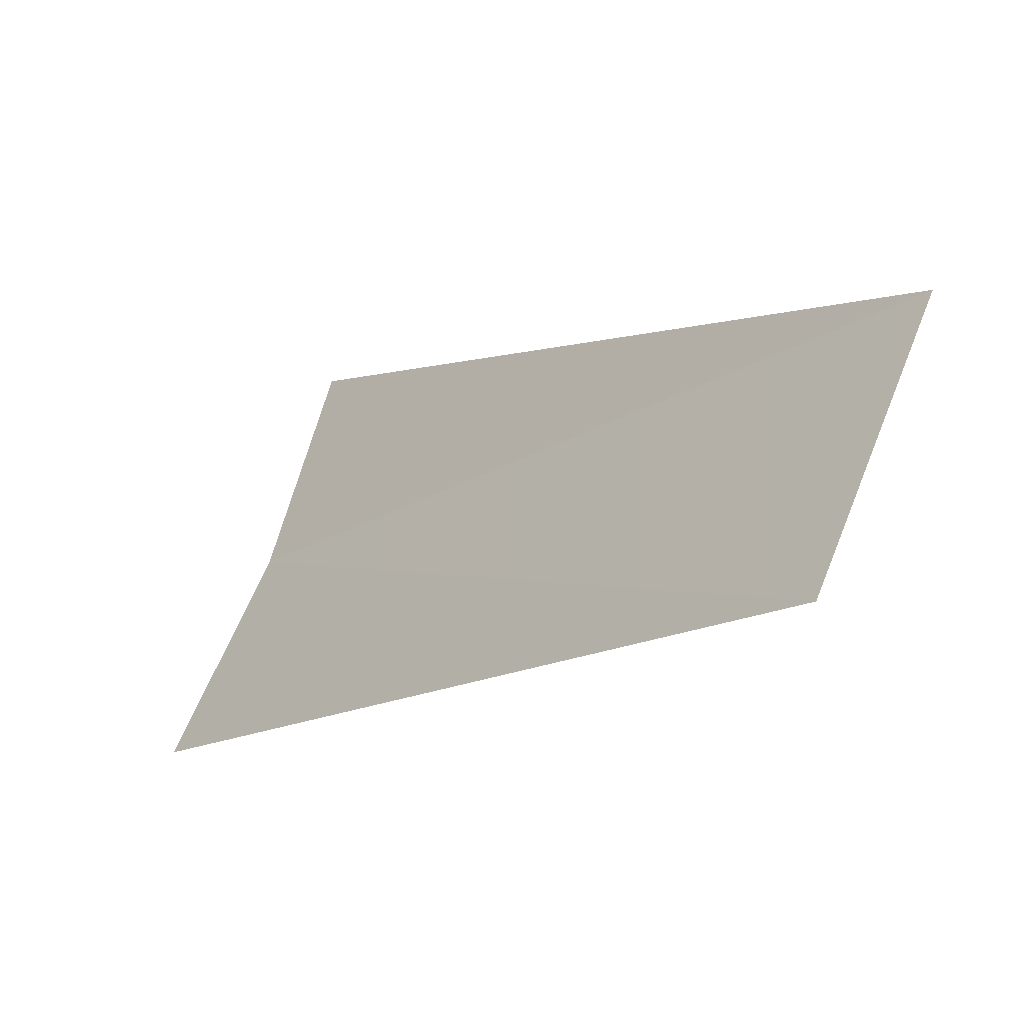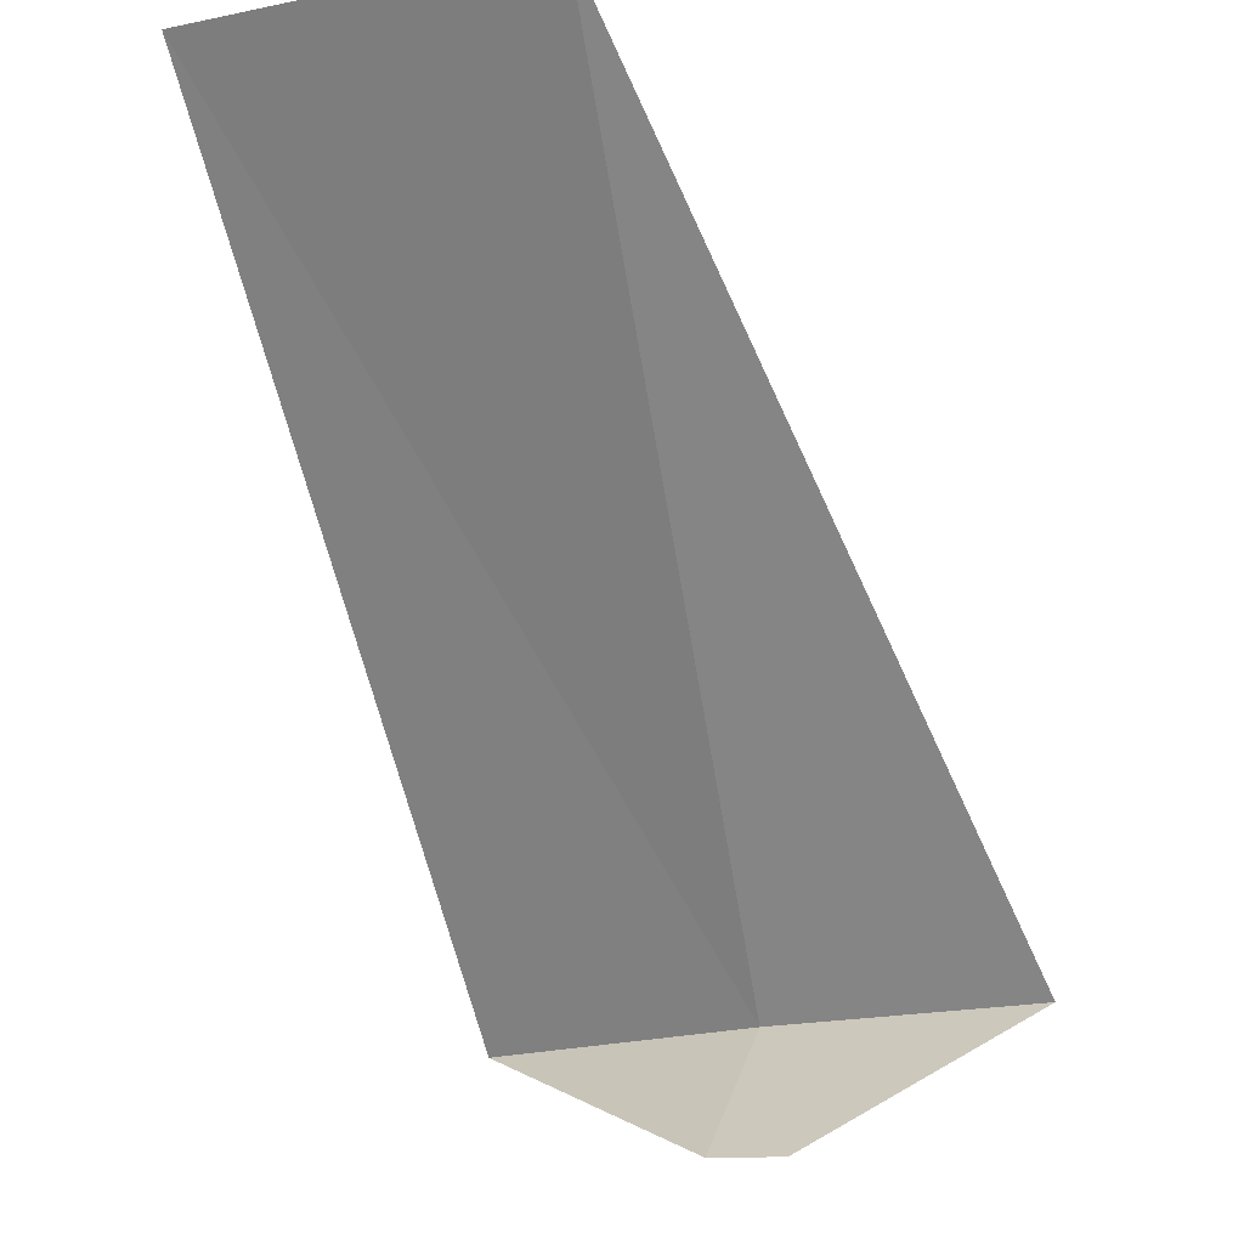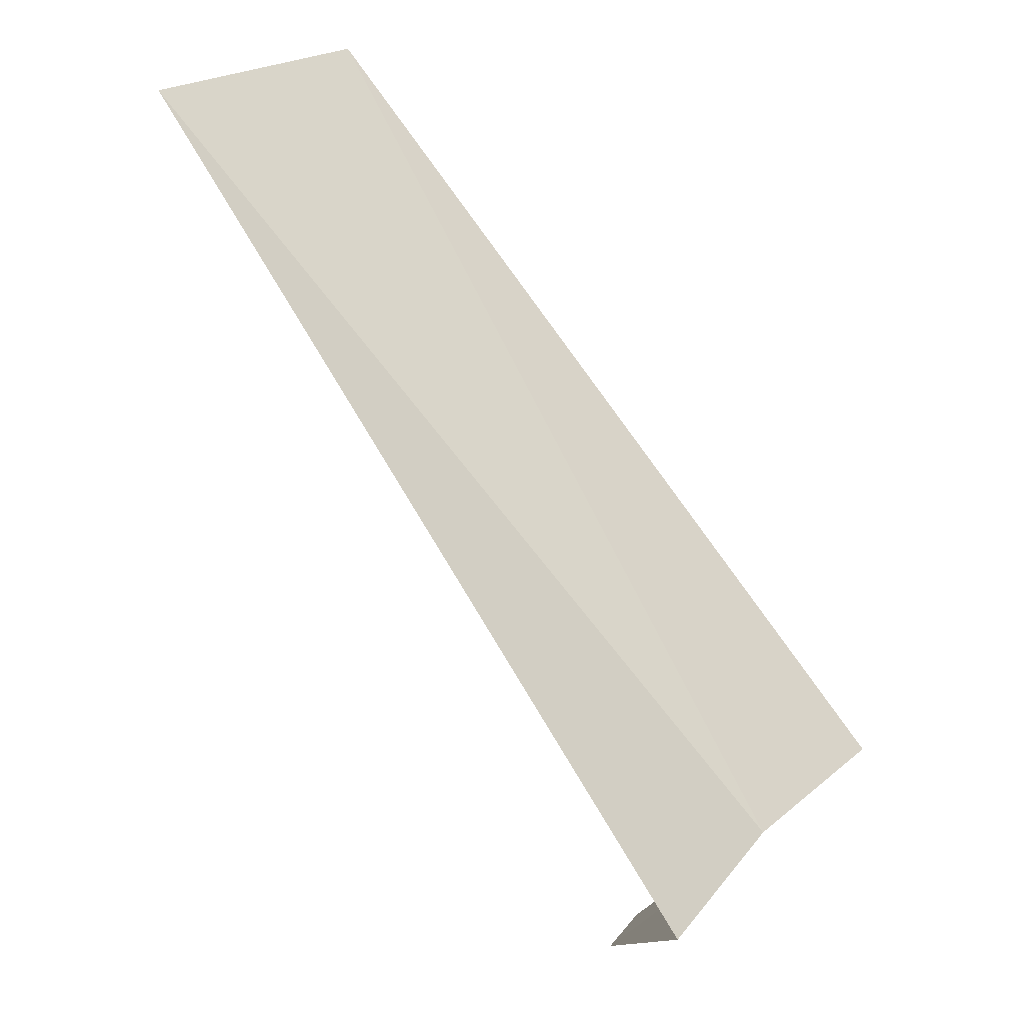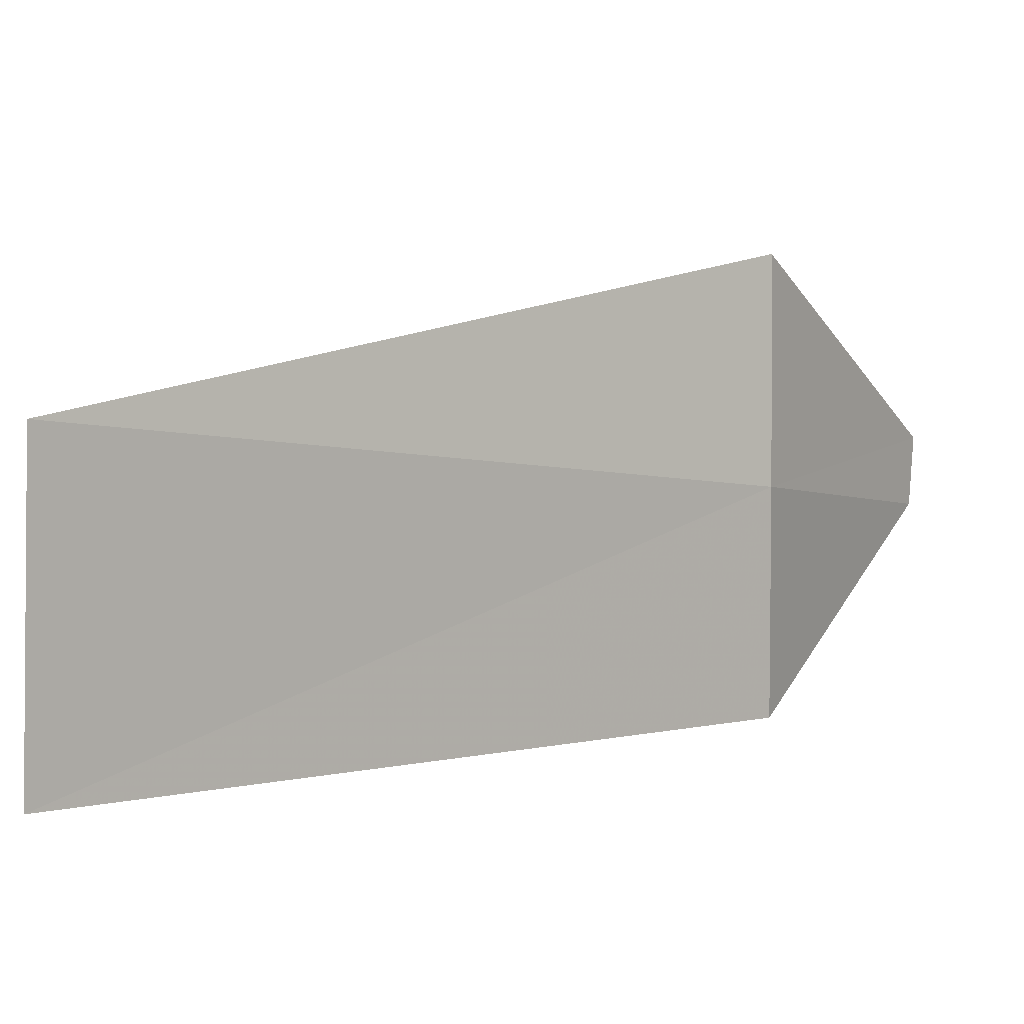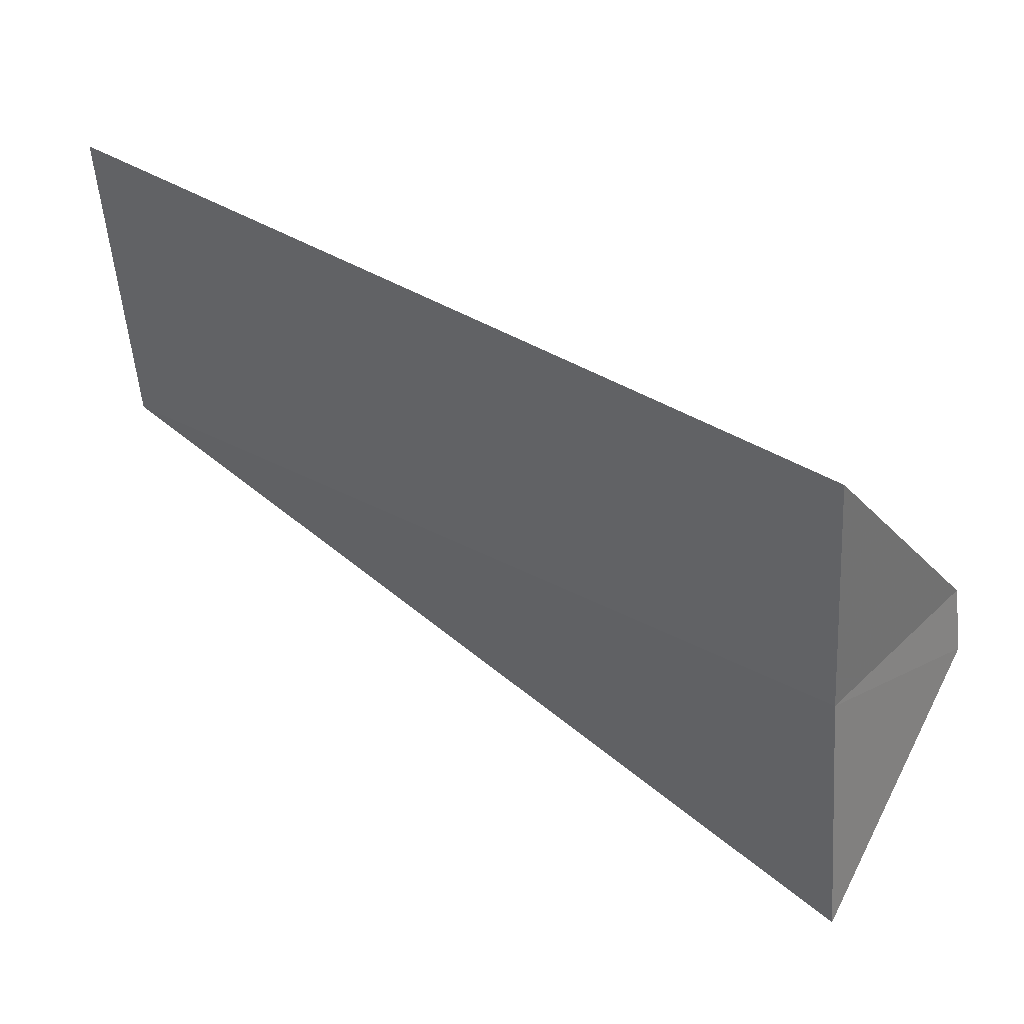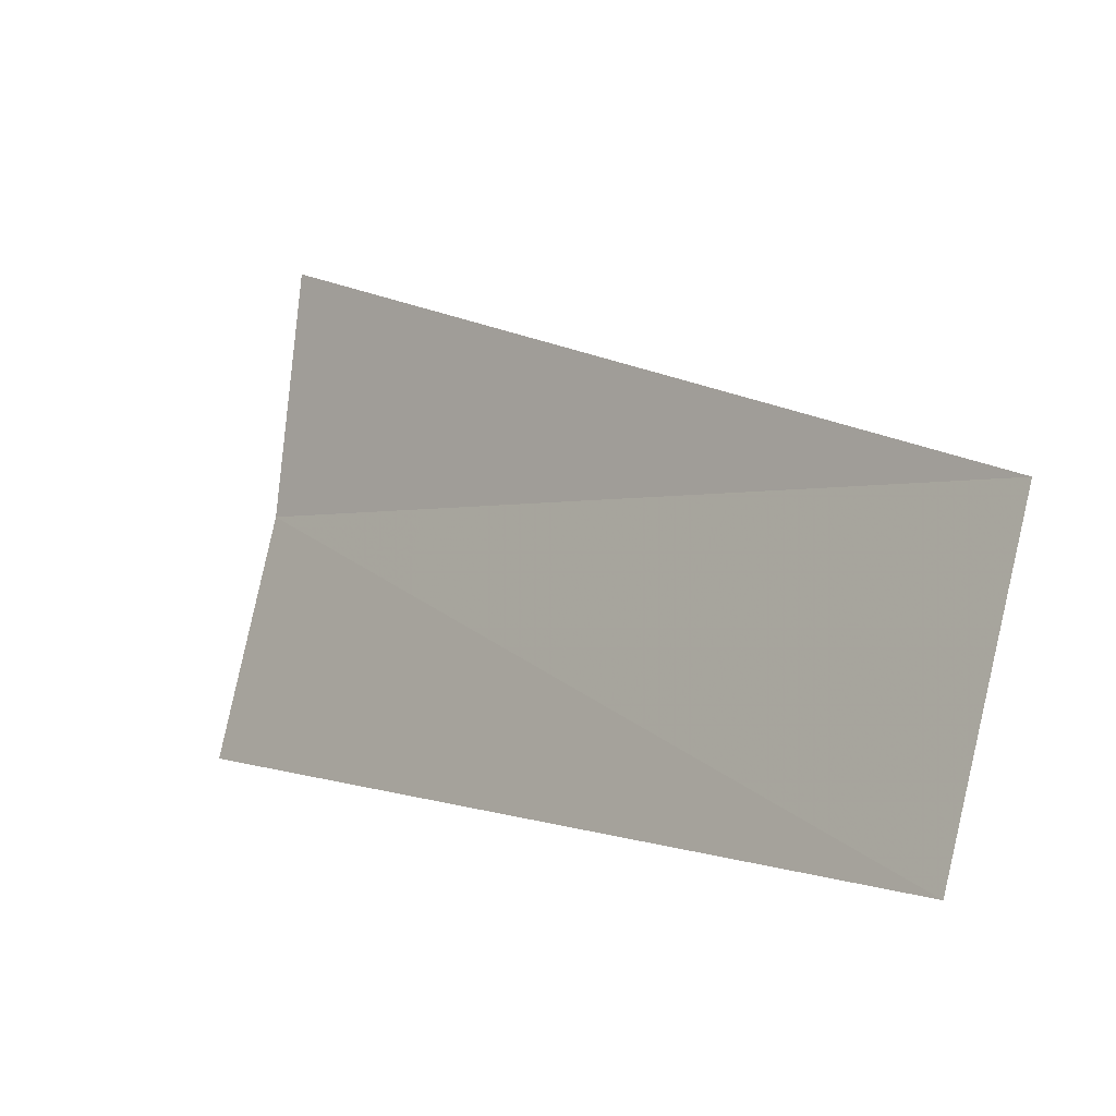
<metadata>
{"format":"obj","ext":"obj","renderer":"f3d","projection":"perspective","resolution":1024,"background":"white","views":[{"elev":52.3,"azim":89.6,"up":"+Z"},{"elev":72.1,"azim":-175.9,"up":"+Y"},{"elev":23.6,"azim":-81.3,"up":"+Z"},{"elev":74.0,"azim":96.5,"up":"+Y"},{"elev":-71.7,"azim":99.5,"up":"+Y"},{"elev":79.1,"azim":81.2,"up":"+Z"}]}
</metadata>
<code>
v 0.9271 2.853 5.4
v 0.9889 3.043 5.2
v 1.277 2.714 5.36
v 0.8908 3.073 5.204
v 0.5621 2.947 5.44
v 1.703 3.619 6.36
v 1.236 3.804 6.4
f 1 2 4
f 1 6 3
f 1 5 7
f 1 7 6
f 1 3 2
f 1 4 5

</code>
